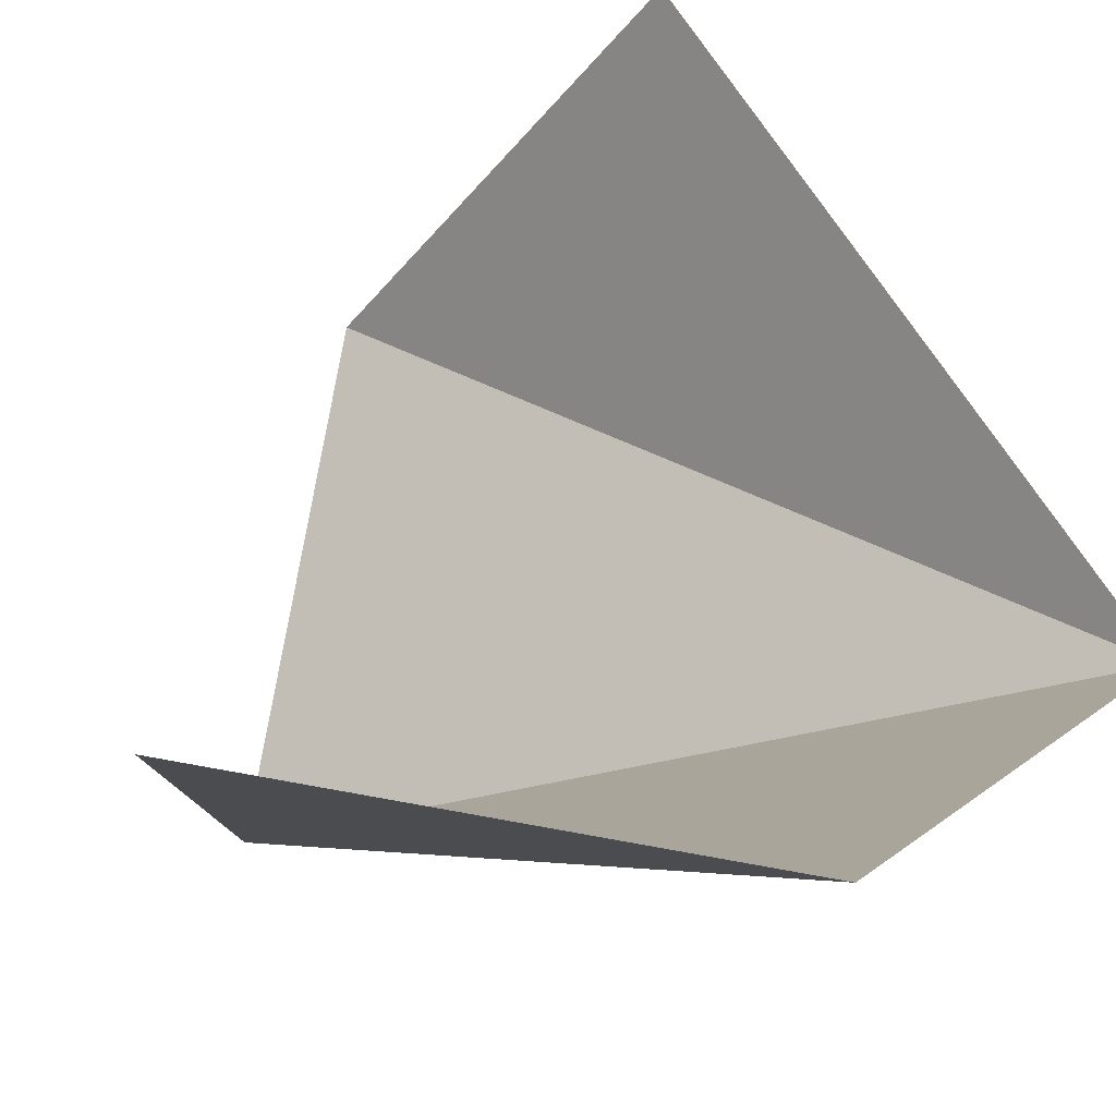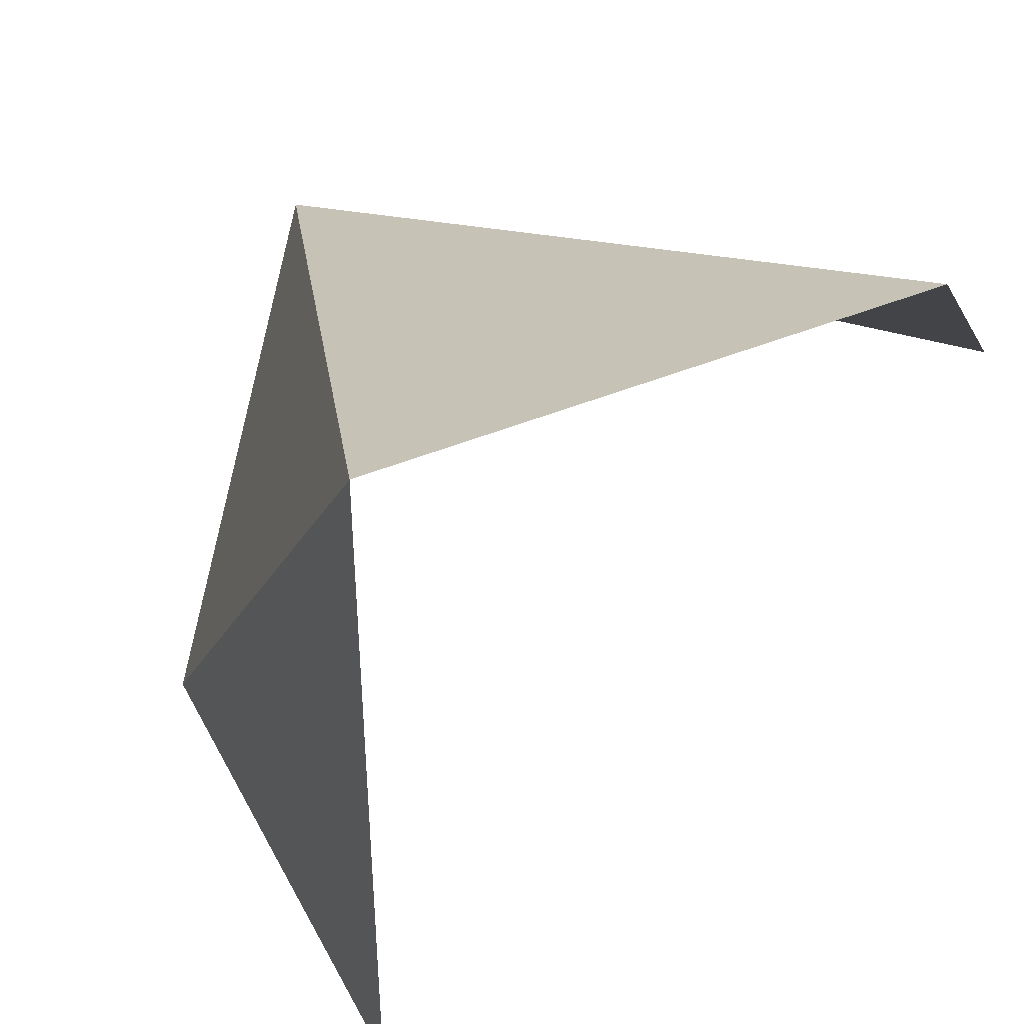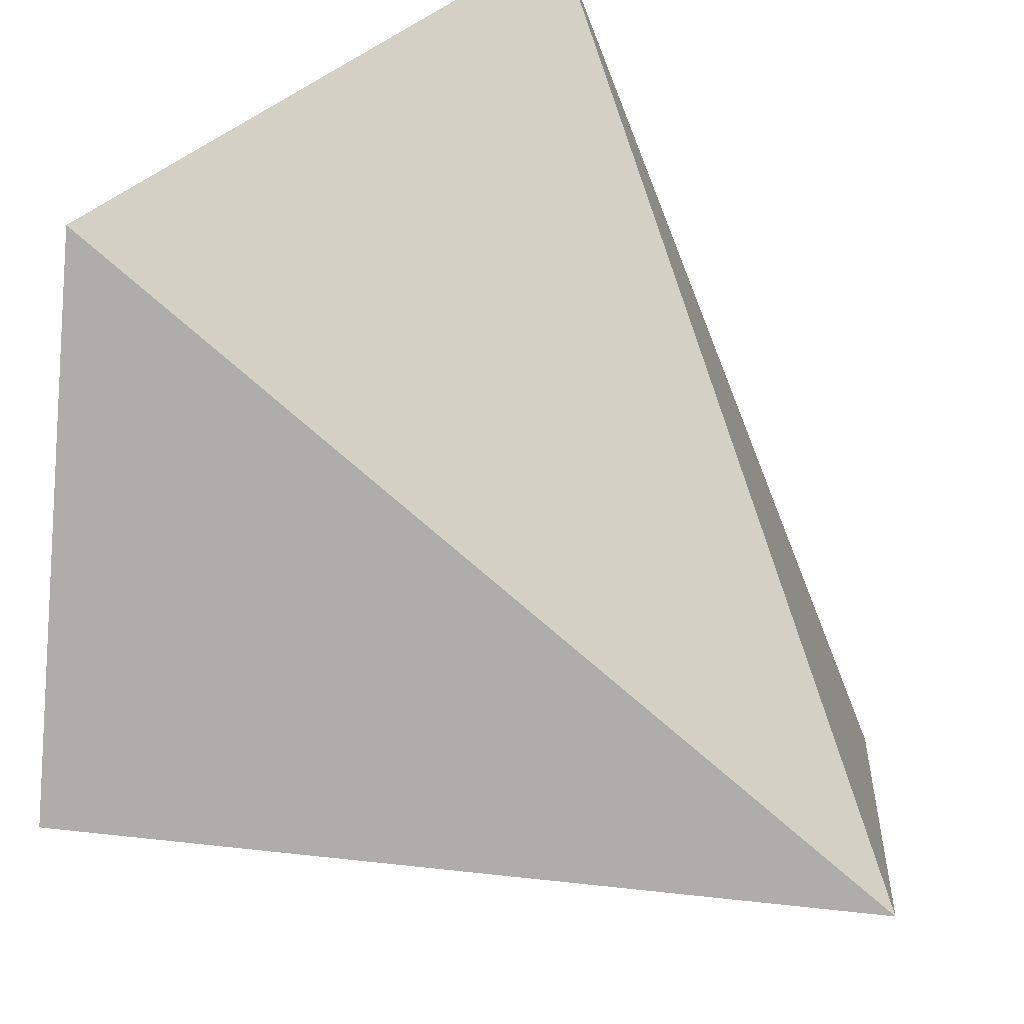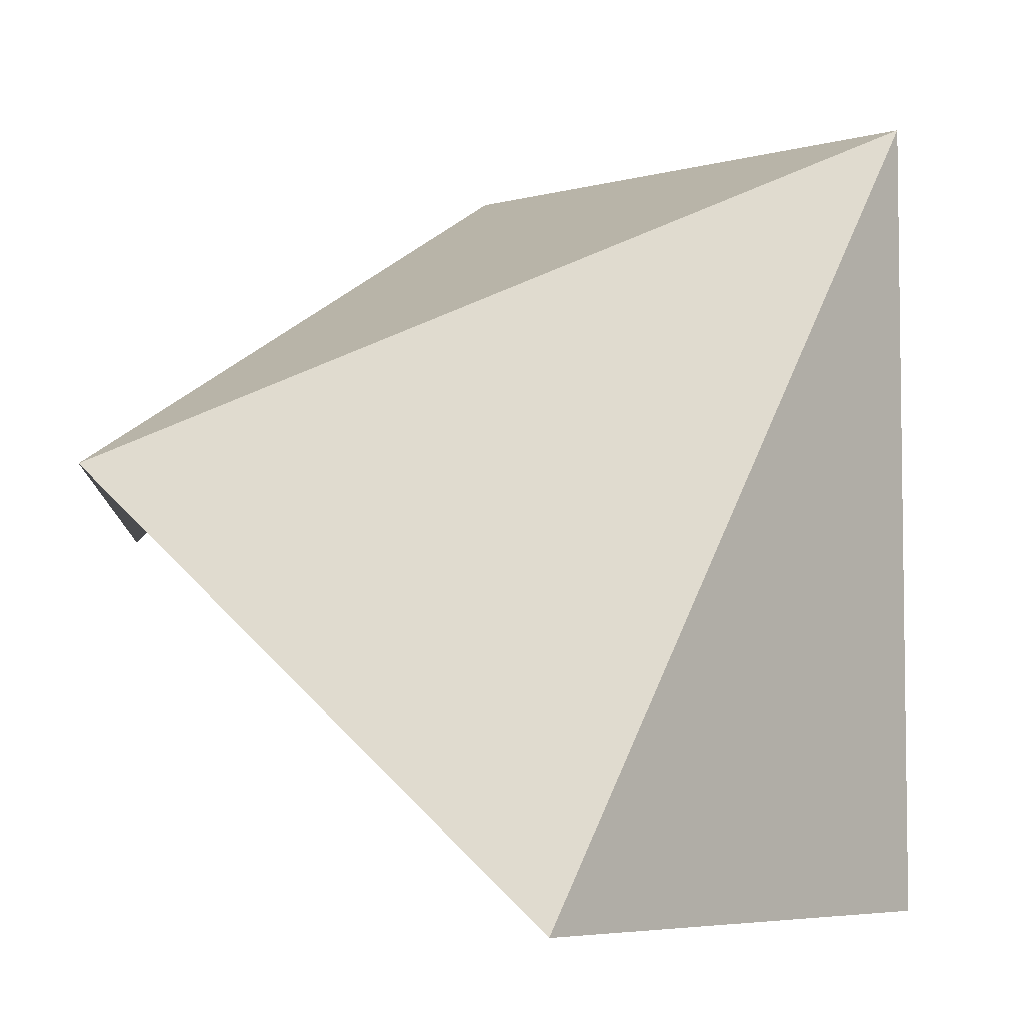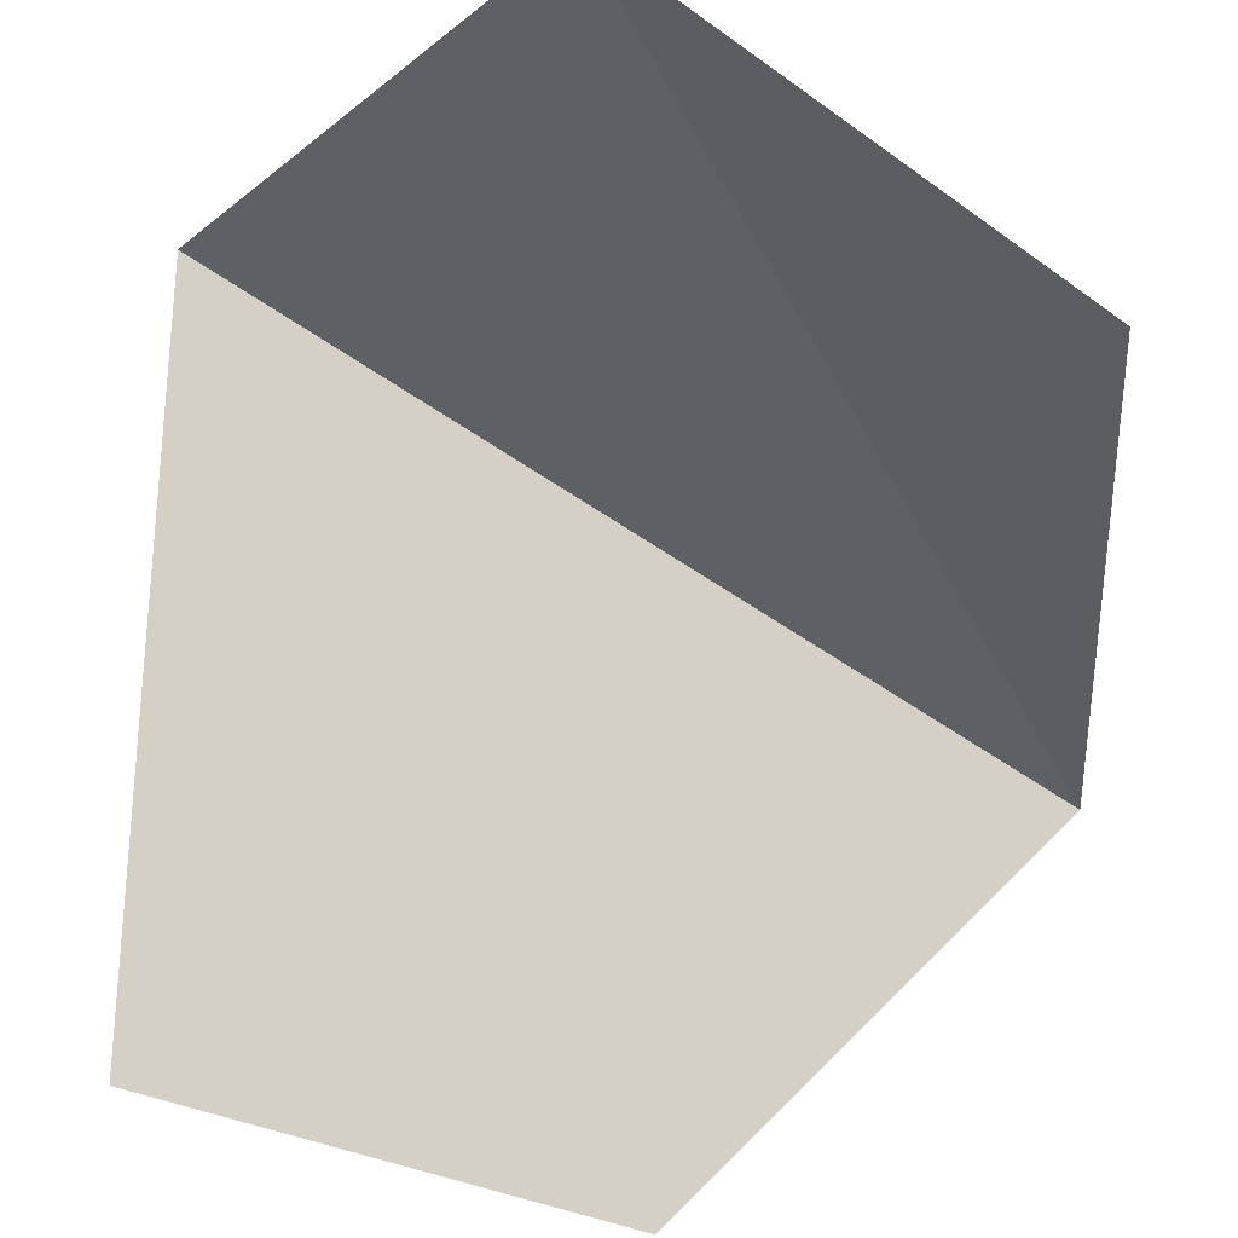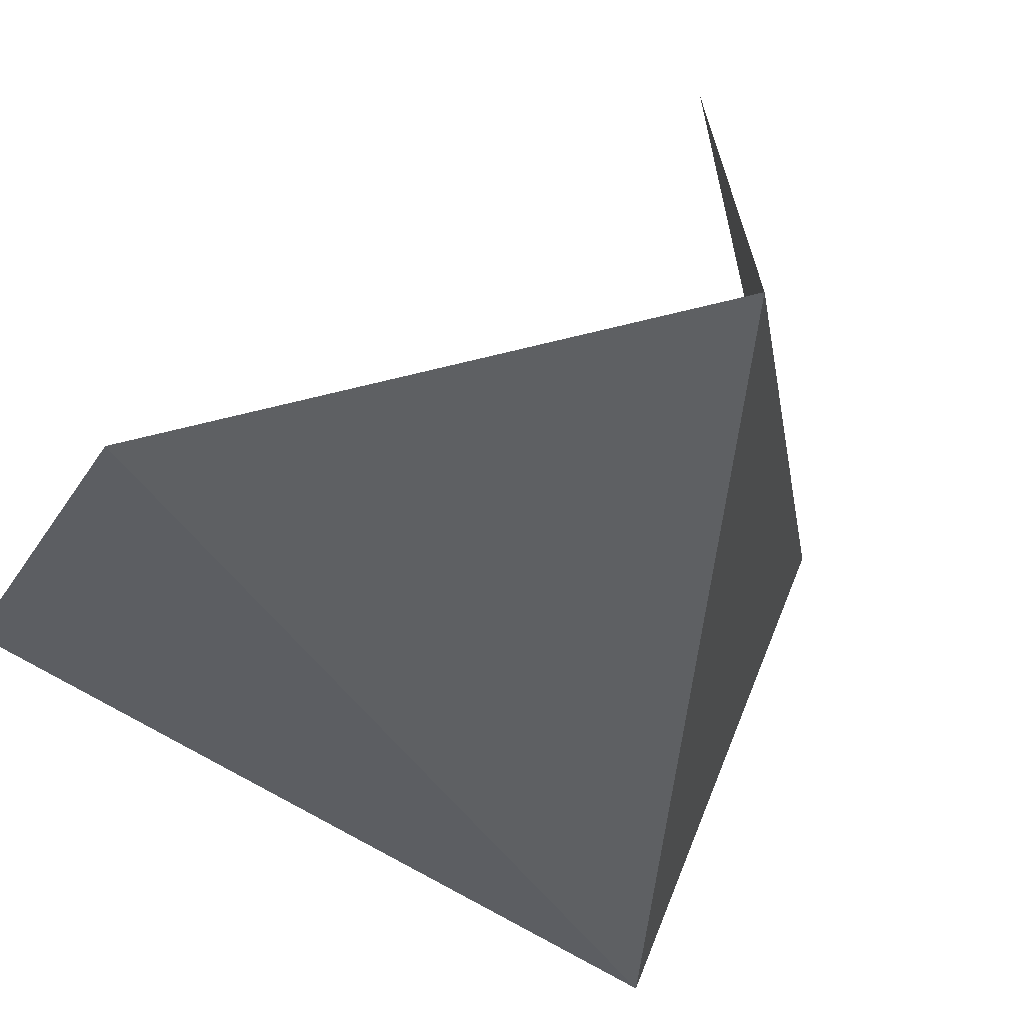
<metadata>
{"format":"obj","ext":"obj","renderer":"f3d","projection":"perspective","resolution":1024,"background":"white","views":[{"elev":79.5,"azim":-34.9,"up":"+Y"},{"elev":43.9,"azim":109.0,"up":"+Z"},{"elev":57.0,"azim":-83.5,"up":"+Z"},{"elev":-5.5,"azim":-4.5,"up":"+Z"},{"elev":-29.1,"azim":-175.4,"up":"+Z"},{"elev":-69.6,"azim":-121.3,"up":"+Y"}]}
</metadata>
<code>
o 0111_0100.001
v 0 1 1
v 1 0 -1
v 1 0 1
v -1 1 0
v 0 -1 -1
v -1 -1 0
f 5 3 6
f 3 1 6
f 6 1 4
f 3 5 2

</code>
